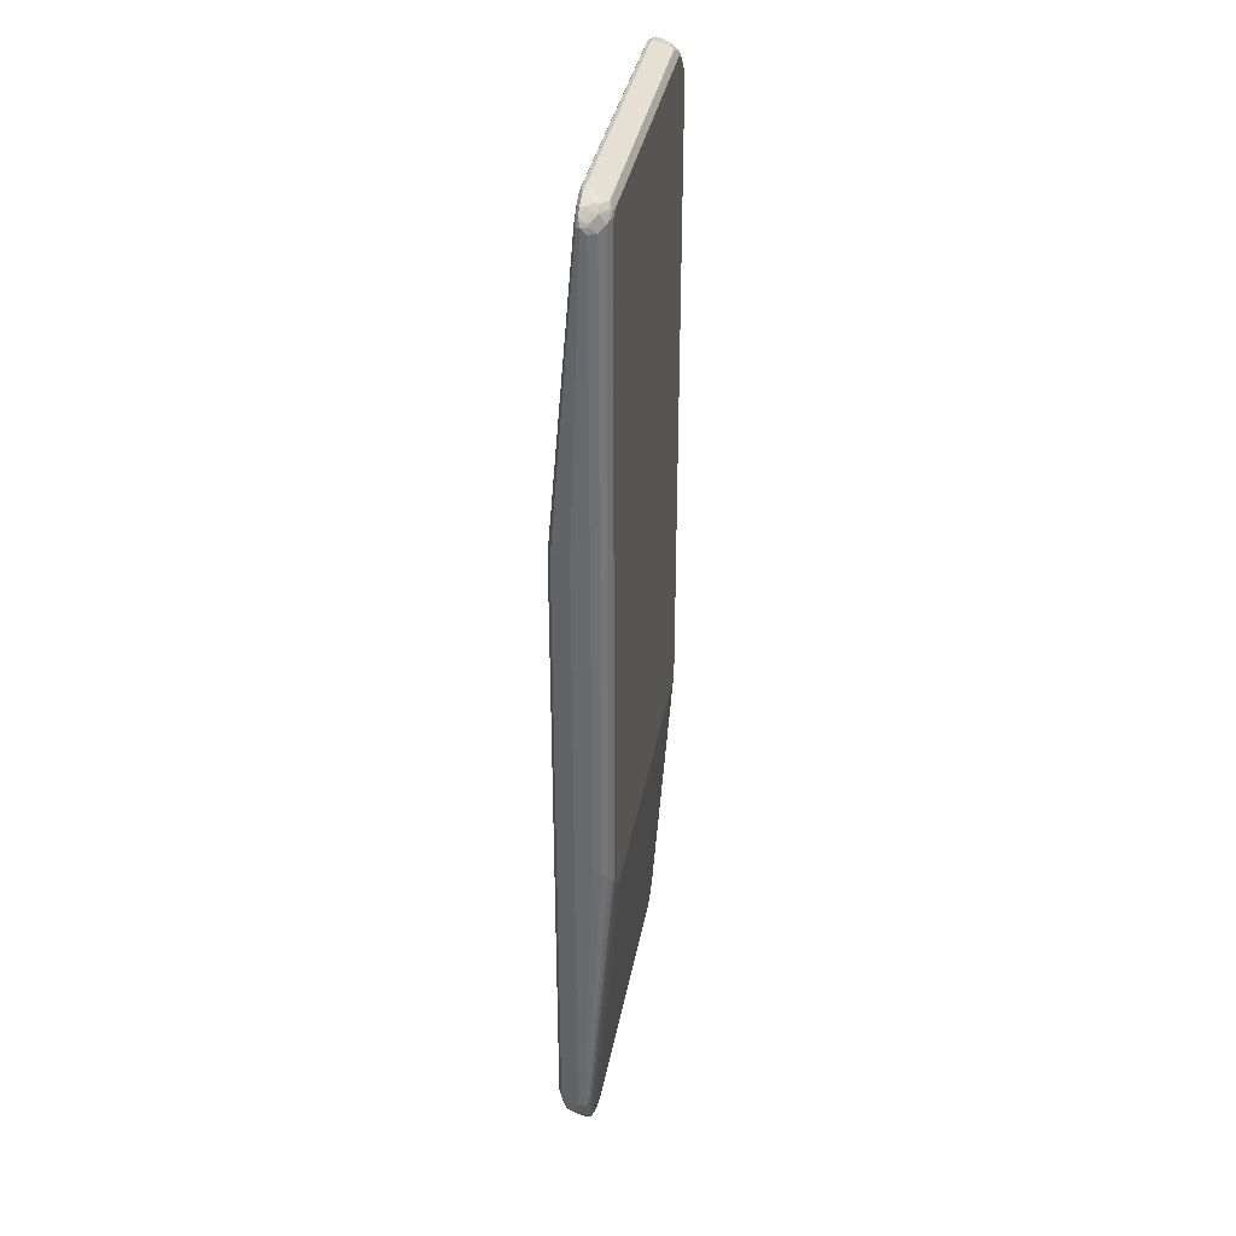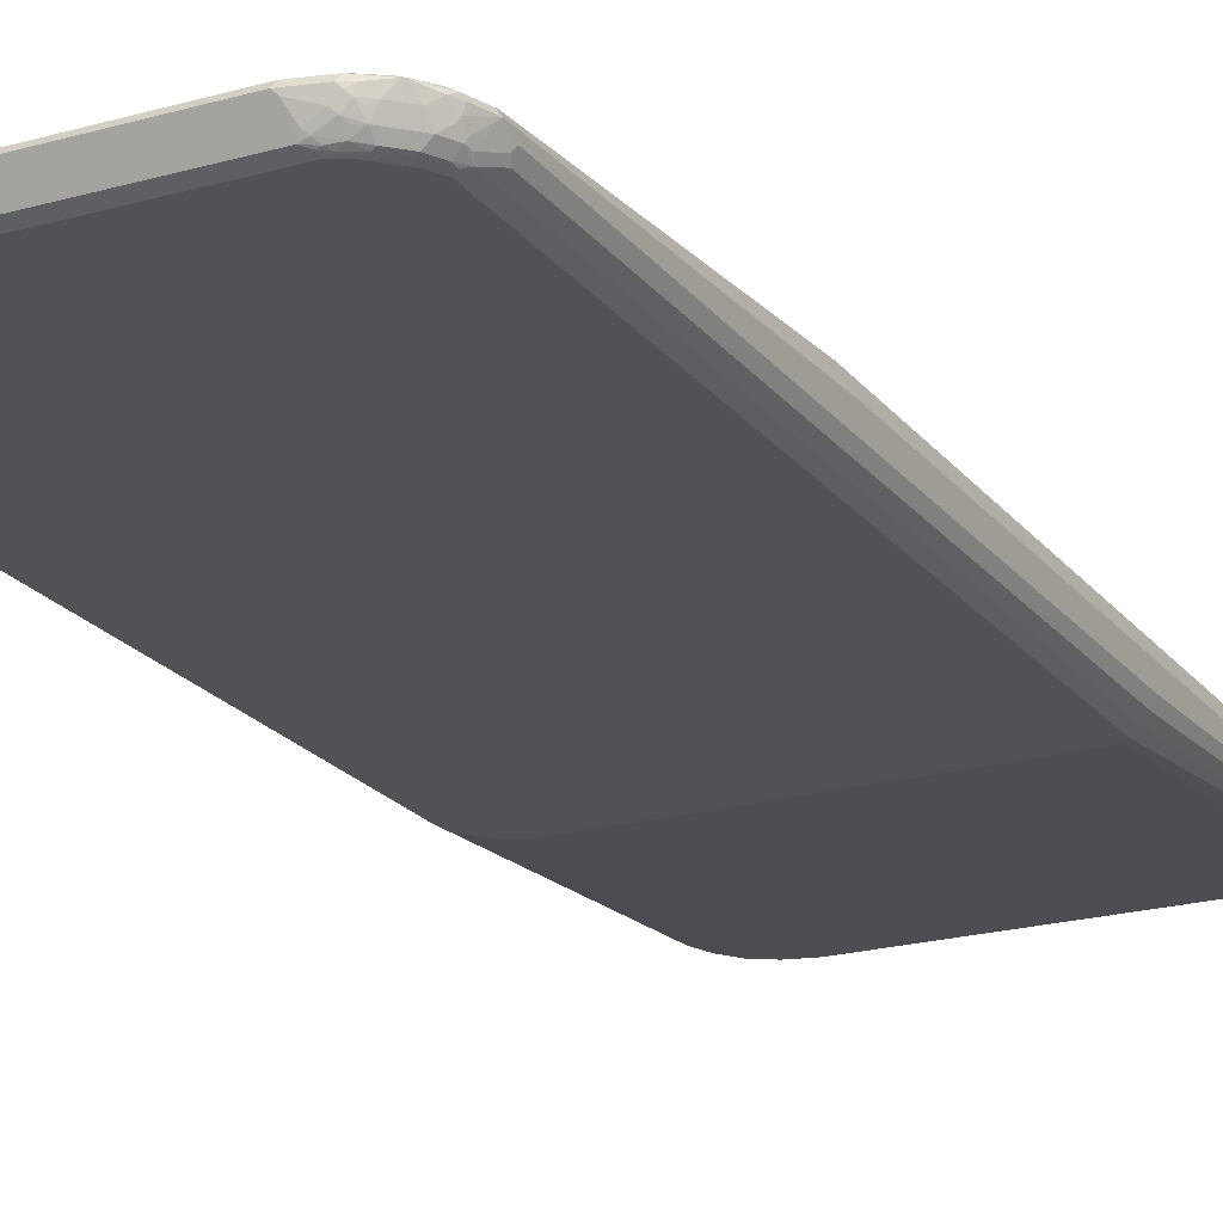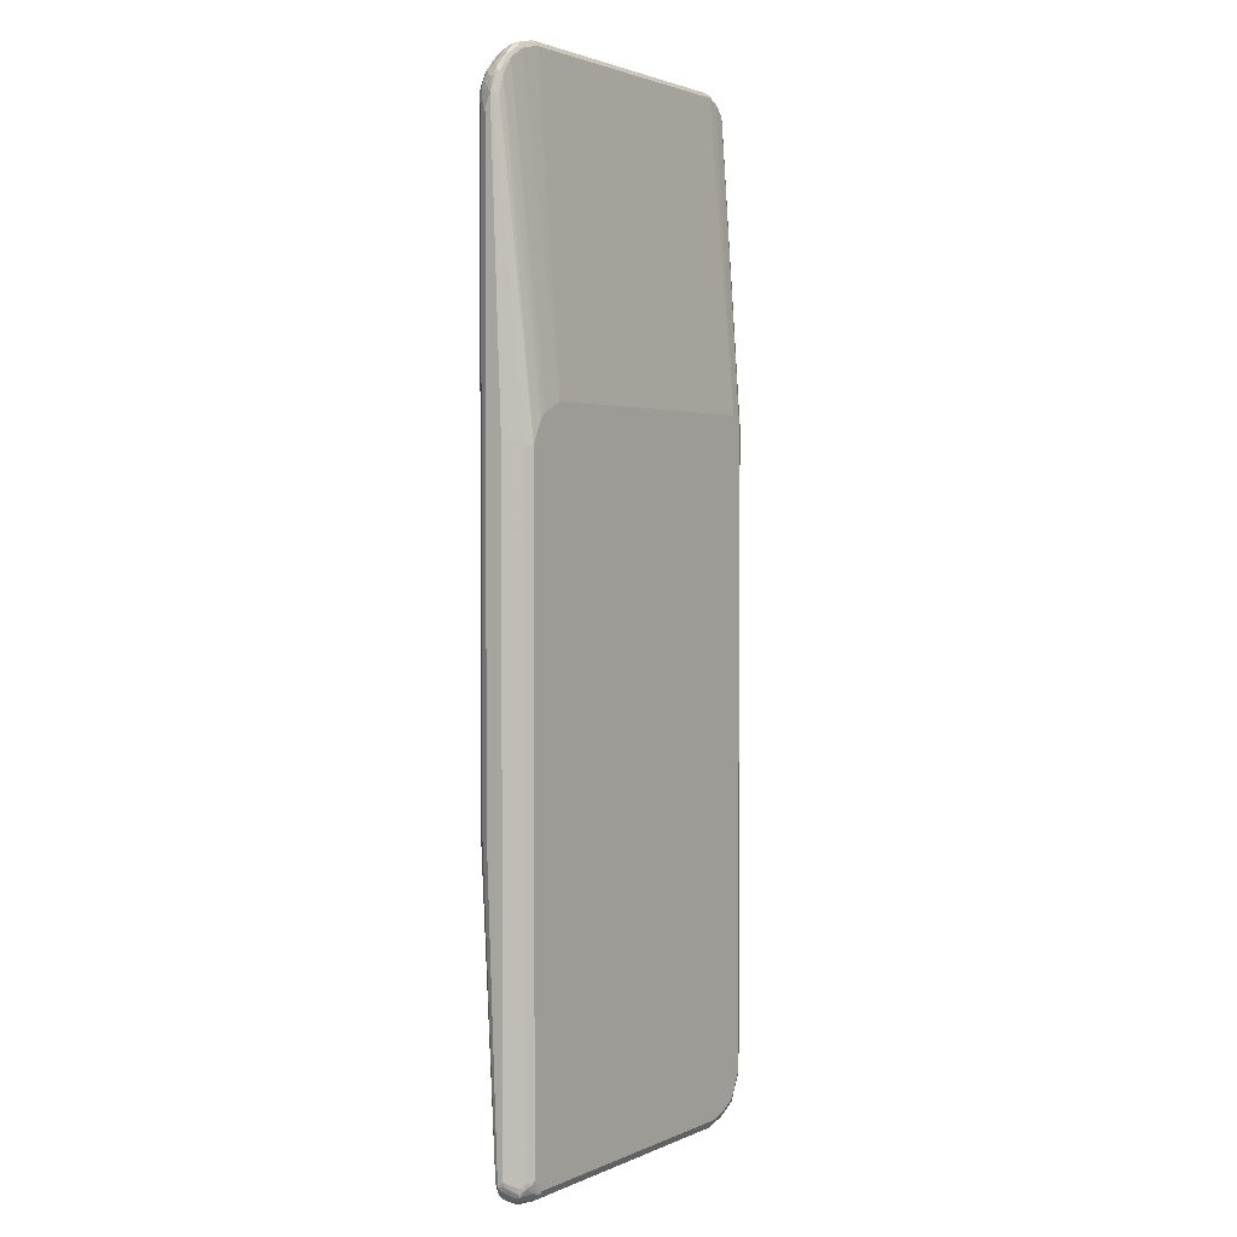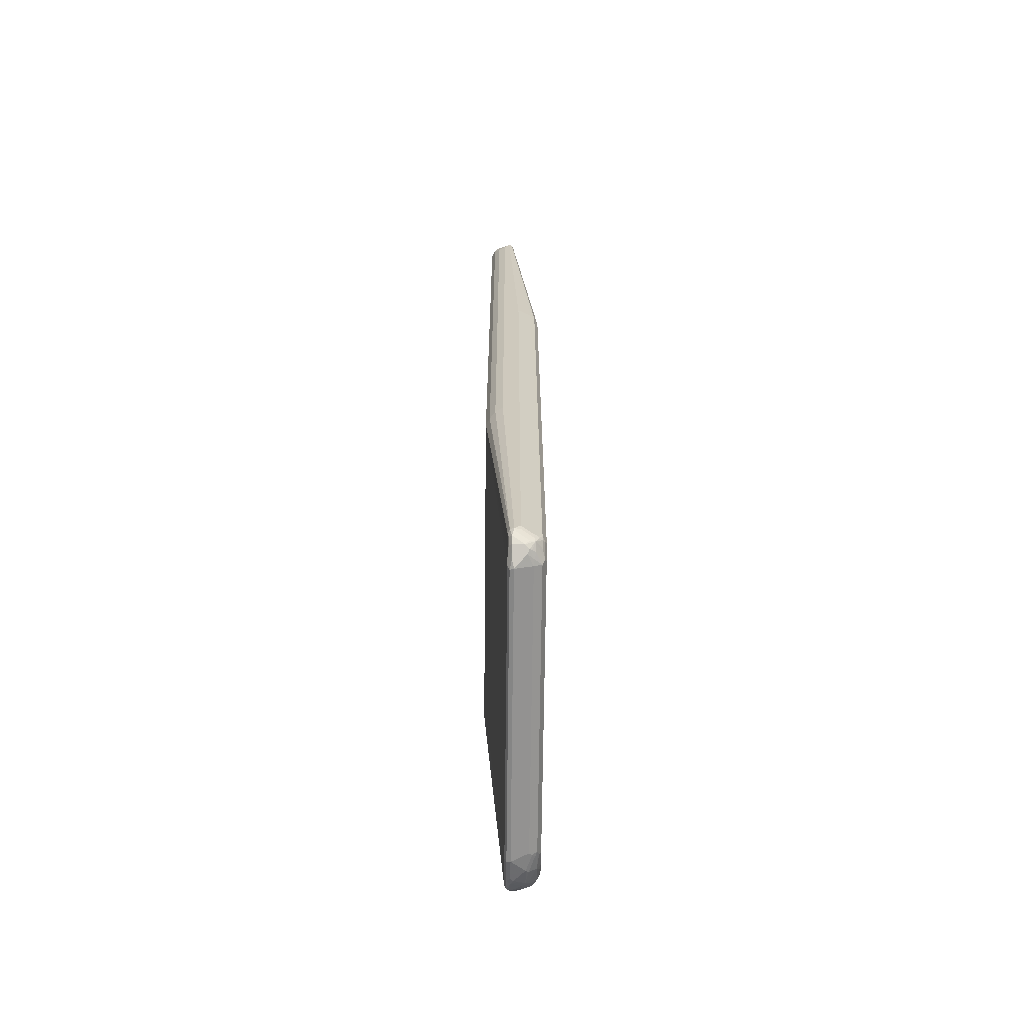
<metadata>
{"format":"obj","ext":"obj","renderer":"f3d","projection":"perspective","resolution":1024,"background":"white","views":[{"elev":35.7,"azim":100.3,"up":"+Y"},{"elev":-21.1,"azim":-153.1,"up":"+Z"},{"elev":2.2,"azim":-56.2,"up":"+Y"},{"elev":-67.4,"azim":-90.6,"up":"+Y"}]}
</metadata>
<code>
v -0.3446 -0.8916 0
v -0.3411 -0.8884 -0.006755
v -0.3377 -0.9052 -0.003373
v -0.3411 -0.8984 0.003373
v -0.342 -0.8916 0.0114
v -0.3446 -0.8816 0.01013
v -0.3446 -0.3344 -0.02027
v -0.3377 -0.3377 -0.03378
v -0.3344 -0.8916 -0.01013
v -0.3327 -0.9002 -0.008442
v -0.3276 -0.3479 -0.04391
v -0.3276 -0.9154 -0.003373
v -0.3276 -0.9154 0.01688
v -0.331 -0.9086 0.02364
v -0.3394 -0.8968 0.01267
v -0.3319 -0.9019 0.03166
v -0.3344 -0.8916 0.03039
v -0.331 -0.8916 0.03715
v -0.3276 -0.8816 0.04391
v -0.3319 0.2888 0.03546
v -0.3446 0.2836 0.01013
v -0.3446 0.8106 -0.02027
v -0.3377 0.8073 -0.03378
v -0.3243 -0.9019 -0.01013
v -0.3141 -0.3444 -0.05067
v -0.3226 -0.9103 -0.008442
v -0.3276 0.8376 -0.04391
v -0.3023 -0.9205 -0.008442
v -0.2989 -0.9272 -0.005059
v -0.3074 -0.9254 -0.003373
v -0.2938 -0.9323 0
v -0.3293 -0.907 0.03293
v -0.3141 -0.9221 0.02027
v -0.3209 -0.9187 0.02364
v -0.3293 -0.8968 0.038
v -0.3243 -0.8916 0.04433
v -0.3192 -0.8867 0.04813
v -0.3141 -0.8816 0.05067
v -0.3276 0.2836 0.04391
v -0.342 0.836 -0.005059
v -0.342 0.2888 0.0152
v -0.3446 0.8309 -0.01013
v -0.3344 0.8411 -0.03039
v -0.331 0.8444 -0.03715
v -0.3411 0.8141 -0.02702
v -0.304 -0.3547 -0.05067
v -0.3141 -0.9119 -0.01013
v -0.3141 0.8411 -0.05067
v -0.3293 0.8537 -0.03546
v -0.3192 0.8537 -0.0456
v -0.3209 0.8444 -0.04729
v -0.2938 -0.9221 -0.01013
v -0.2905 -0.9289 -0.006755
v 0.2331 -0.9323 0
v -0.2938 -0.9221 0.03039
v -0.3141 -0.9154 0.03378
v -0.3192 -0.907 0.038
v -0.3141 -0.9019 0.04433
v -0.3192 -0.917 0.02787
v -0.304 -0.9196 0.03166
v -0.2989 -0.907 0.04813
v -0.2938 -0.9019 0.05067
v -0.3141 0.2836 0.05067
v -0.3411 0.8309 -0.003373
v -0.3319 0.8665 -0.005059
v -0.3344 0.8613 -0.01013
v -0.3319 0.8626 -0.02027
v -0.3319 0.8524 -0.03039
v 0.2533 -0.3547 -0.05067
v -0.304 0.8613 -0.05067
v -0.3293 0.8639 -0.02534
v -0.3192 0.8739 -0.03546
v -0.3091 0.8739 -0.0456
v -0.3108 0.8646 -0.04729
v 0.2331 -0.9221 -0.01013
v 0.2364 -0.9289 -0.006755
v 0.2736 -0.9221 0
v 0.2635 -0.9221 0.01013
v 0.2584 -0.9196 0.02534
v 0.2229 -0.9221 0.03039
v -0.2938 -0.9154 0.04391
v -0.3091 -0.907 0.04306
v 0.2229 -0.9154 0.04391
v 0.2331 -0.9086 0.04729
v 0.2331 -0.9019 0.05067
v -0.304 0.3039 0.05067
v -0.3243 0.8613 0
v -0.3344 0.8309 0
v -0.331 0.8613 -0.003373
v -0.3255 0.8714 -0.00253
v -0.3116 0.8968 -0.005059
v -0.3276 0.8749 -0.01013
v 0.2938 -0.3344 -0.05067
v 0.2736 -0.9119 -0.01013
v -0.304 0.8727 -0.04813
v -0.2938 0.8829 -0.04813
v -0.2837 0.8816 -0.05067
v -0.3175 0.8849 -0.02027
v -0.3091 0.8842 -0.03546
v -0.2989 0.8842 -0.0456
v 0.277 -0.9187 -0.006755
v 0.2787 -0.9196 0.005059
v 0.2812 -0.917 -0.005059
v 0.2871 -0.9154 0
v 0.228 -0.9196 0.03546
v 0.2888 -0.9095 0.02534
v 0.2635 -0.9157 0.03039
v 0.2331 -0.9157 0.04053
v 0.2635 -0.9052 0.04391
v 0.2381 -0.9095 0.0456
v 0.2635 -0.8916 0.05067
v -0.2938 0.3242 0.05067
v -0.304 0.8916 0
v -0.3074 0.8984 -0.003373
v -0.3091 0.8993 -0.005059
v 0.3141 -0.3039 -0.05067
v 0.3243 -0.8613 -0.01013
v 0.304 -0.8916 -0.01013
v 0.285 -0.9119 -0.007599
v -0.2837 0.8929 -0.04813
v -0.2736 0.8916 -0.05067
v -0.3074 0.8951 -0.02027
v -0.2888 0.9044 -0.03546
v -0.2888 0.8942 -0.0456
v 0.3074 -0.8984 -0.006755
v 0.2837 -0.9157 0.01013
v 0.3116 -0.8968 -0.005059
v 0.3108 -0.8984 0
v 0.3091 -0.8993 0.005059
v 0.2972 -0.9052 0.02027
v 0.2989 -0.8942 0.03546
v 0.2837 -0.9052 0.03378
v 0.2837 -0.8951 0.04391
v 0.2736 -0.8929 0.04813
v 0.2837 -0.8816 0.05067
v -0.2837 0.3344 0.05067
v -0.2736 0.9119 0
v -0.285 0.9119 -0.00253
v -0.277 0.9187 -0.003373
v -0.2871 0.9154 -0.01013
v -0.2837 0.9157 -0.02027
v -0.2972 0.9052 -0.02027
v -0.2812 0.917 -0.005059
v 0.3209 -0.3039 -0.04729
v 0.3411 -0.8309 -0.006755
v 0.3344 -0.8309 -0.01013
v 0.3141 0.8916 -0.05067
v 0.331 -0.8613 -0.006755
v 0.3255 -0.8714 -0.007599
v -0.2736 0.9052 -0.04391
v -0.2635 0.9031 -0.04813
v -0.2533 0.9019 -0.05067
v -0.2888 0.9095 -0.02534
v -0.2736 0.9157 -0.03039
v -0.2787 0.9095 -0.03546
v 0.3319 -0.8665 -0.005059
v 0.3276 -0.8749 0
v 0.3276 -0.8749 0.01013
v 0.3074 -0.8951 0.02027
v 0.3175 -0.8849 0.02027
v 0.3091 -0.8842 0.03546
v 0.2989 -0.8842 0.0456
v 0.2938 -0.8829 0.04813
v 0.2938 -0.8714 0.05067
v -0.2432 0.3547 0.05067
v -0.2331 0.9221 0
v -0.2364 0.9289 -0.003373
v -0.2736 0.9221 -0.01013
v -0.2787 0.9196 -0.0152
v -0.2685 0.9196 -0.02534
v 0.3276 -0.2939 -0.04391
v 0.342 -0.836 -0.005059
v 0.3377 -0.2736 -0.03378
v 0.304 0.9019 -0.05067
v 0.3192 0.8968 -0.04813
v 0.3276 0.8916 -0.04391
v -0.2533 0.9157 -0.04053
v -0.2584 0.9095 -0.0456
v -0.2533 0.9086 -0.04729
v 0.3091 0.907 -0.04813
v 0.3344 -0.8613 0
v 0.3344 -0.8613 0.01013
v 0.3446 -0.8309 0
v 0.3319 -0.8626 0.02027
v 0.3293 -0.8639 0.02534
v 0.3192 -0.8739 0.03546
v 0.3091 -0.8639 0.0456
v 0.3006 -0.8749 0.04729
v 0.304 -0.8511 0.05067
v 0.2938 0.3547 0.05067
v 0.2938 0.9221 0
v 0.2905 0.9289 -0.003373
v -0.2331 0.9323 -0.01013
v -0.2635 0.9221 -0.02027
v -0.2381 0.9298 -0.0152
v -0.2482 0.9196 -0.03546
v 0.342 -0.2785 -0.02534
v 0.3446 -0.2736 -0.02027
v 0.3377 0.8816 -0.03378
v 0.3192 0.907 -0.04306
v 0.3293 0.907 -0.03293
v -0.2432 0.9154 -0.04391
v 0.304 0.9154 -0.04391
v 0.3446 -0.8309 0.01013
v 0.3411 -0.8343 0.01688
v 0.331 -0.8546 0.02702
v 0.3293 -0.8436 0.03546
v 0.3192 -0.8436 0.0456
v 0.3276 -0.8276 0.04391
v 0.3108 -0.8546 0.04729
v 0.3141 -0.8309 0.05067
v 0.3141 0.3344 0.05067
v 0.3243 0.9019 0
v 0.3141 0.9119 0
v 0.3023 0.9205 -0.001686
v 0.2938 0.9323 -0.01013
v 0.2989 0.9272 -0.005059
v 0.3446 0.8816 -0.02027
v 0.3394 0.8968 -0.0228
v 0.342 0.8916 -0.02153
v 0.3192 0.917 -0.03293
v 0.331 0.9086 -0.02364
v 0.3411 0.8984 -0.01351
v 0.3276 0.9154 -0.01688
v 0.304 0.9221 -0.03039
v 0.3141 0.9196 -0.03166
v 0.331 -0.8343 0.03715
v 0.3446 0.3444 0.01013
v 0.3209 -0.8343 0.04729
v 0.3276 0.3377 0.04391
v 0.3344 0.8916 0
v 0.3327 0.9002 -0.001686
v 0.3226 0.9103 -0.001686
v 0.3276 0.9154 -0.006755
v 0.3141 0.9221 -0.02027
v 0.3074 0.9254 -0.006755
v 0.3446 0.8916 -0.01013
v 0.3209 0.9187 -0.02364
v 0.3377 0.9052 -0.006755
v 0.3377 0.3479 0.02364
v 0.331 0.3411 0.03715
v 0.3411 0.8884 -0.003373
v 0.3394 0.8968 -0.005059
f 1 2 3
f 147 175 176
f 147 180 175
f 147 174 180
f 145 173 172
f 145 171 173
f 145 156 148
f 145 172 156
f 144 171 145
f 141 153 142
f 141 170 154
f 141 169 170
f 140 169 141
f 148 156 149
f 140 168 169
f 139 168 143
f 139 193 168
f 139 167 193
f 137 139 138
f 137 167 139
f 137 166 167
f 137 165 166
f 136 165 137
f 135 163 164
f 133 162 163
f 132 162 133
f 131 162 132
f 140 143 168
f 131 161 162
f 150 155 154
f 150 177 178
f 165 190 191
f 164 210 189
f 164 188 210
f 163 188 164
f 162 188 163
f 162 210 188
f 162 187 210
f 162 186 187
f 161 186 162
f 160 185 186
f 159 186 161
f 159 160 186
f 150 154 177
f 158 185 160
f 158 182 184
f 156 183 181
f 156 172 183
f 156 158 157
f 156 182 158
f 156 181 182
f 154 170 177
f 152 180 174
f 152 179 180
f 151 179 152
f 151 178 179
f 150 178 151
f 158 184 185
f 165 191 166
f 130 161 131
f 129 160 159
f 116 144 145
f 115 143 140
f 115 139 143
f 115 142 122
f 115 141 142
f 115 140 141
f 114 139 115
f 114 138 139
f 113 136 137
f 113 138 114
f 113 137 138
f 112 136 113
f 116 145 146
f 111 163 135
f 109 134 111
f 109 163 134
f 109 133 163
f 109 132 133
f 107 109 108
f 107 132 109
f 106 132 107
f 106 131 132
f 106 130 131
f 106 126 130
f 104 130 126
f 104 129 130
f 111 134 163
f 130 159 161
f 116 146 117
f 116 176 171
f 129 158 160
f 129 159 130
f 128 158 129
f 128 157 158
f 127 157 128
f 127 156 157
f 127 149 156
f 125 149 127
f 123 150 124
f 123 155 150
f 123 154 155
f 123 141 154
f 116 147 176
f 123 153 141
f 122 142 123
f 121 151 152
f 120 151 121
f 120 150 151
f 120 124 150
f 118 125 119
f 118 149 125
f 117 145 148
f 117 146 145
f 117 149 118
f 117 148 149
f 116 171 144
f 123 142 153
f 166 191 192
f 166 192 167
f 167 192 216
f 215 233 234
f 215 234 217
f 214 233 215
f 213 233 214
f 213 232 233
f 213 231 232
f 212 231 213
f 212 230 231
f 209 211 229
f 209 212 211
f 209 230 212
f 208 209 229
f 216 224 235
f 207 227 209
f 204 230 209
f 204 228 230
f 204 227 205
f 204 209 227
f 203 226 221
f 203 225 226
f 203 216 225
f 201 224 222
f 201 221 224
f 201 223 219
f 201 222 223
f 200 221 201
f 205 227 206
f 200 203 221
f 216 235 226
f 216 217 236
f 237 239 243
f 232 234 233
f 232 239 234
f 232 243 239
f 232 242 243
f 231 242 232
f 230 242 231
f 230 237 242
f 230 241 237
f 228 241 230
f 228 240 241
f 228 237 240
f 216 226 225
f 226 235 238
f 224 238 235
f 223 239 237
f 222 239 223
f 222 224 239
f 221 226 238
f 221 238 224
f 220 223 237
f 219 223 220
f 218 220 237
f 217 234 236
f 216 234 224
f 216 236 234
f 224 234 239
f 199 220 218
f 199 219 220
f 199 201 219
f 181 183 204
f 180 203 200
f 180 202 203
f 179 202 180
f 178 202 179
f 177 202 178
f 177 196 202
f 176 201 199
f 176 200 201
f 175 200 176
f 175 180 200
f 173 218 198
f 181 204 182
f 173 199 218
f 172 197 183
f 172 173 197
f 171 199 173
f 171 176 199
f 170 196 177
f 170 195 196
f 170 193 195
f 170 194 193
f 168 170 169
f 168 194 170
f 168 193 194
f 167 216 193
f 173 198 197
f 182 204 184
f 183 197 198
f 183 198 218
f 195 202 196
f 193 202 195
f 193 203 202
f 193 216 203
f 192 217 216
f 192 215 217
f 191 214 215
f 191 215 192
f 190 214 191
f 190 213 214
f 190 212 213
f 189 229 211
f 189 210 229
f 187 229 210
f 187 208 229
f 186 209 208
f 186 207 209
f 186 208 187
f 185 207 186
f 185 227 207
f 185 206 227
f 185 205 206
f 184 205 185
f 184 204 205
f 183 228 204
f 183 237 228
f 183 218 237
f 104 128 129
f 104 127 128
f 103 127 104
f 103 125 127
f 27 50 51
f 27 49 50
f 27 44 49
f 26 47 28
f 25 69 46
f 25 93 69
f 25 116 93
f 25 147 116
f 25 174 147
f 25 152 174
f 25 121 152
f 25 97 121
f 28 52 53
f 25 70 97
f 24 46 47
f 23 44 27
f 23 45 44
f 22 45 23
f 22 44 45
f 22 43 44
f 22 42 43
f 21 40 42
f 21 41 40
f 20 41 21
f 20 40 41
f 20 39 40
f 25 48 70
f 19 39 20
f 28 53 29
f 29 53 31
f 38 211 212
f 38 189 211
f 38 164 189
f 38 135 164
f 38 111 135
f 38 85 111
f 38 62 85
f 37 62 38
f 37 61 62
f 37 58 61
f 36 58 37
f 34 60 59
f 28 47 52
f 33 60 34
f 32 59 56
f 32 34 59
f 32 36 35
f 32 58 36
f 32 57 58
f 32 56 57
f 31 55 33
f 31 80 55
f 31 54 80
f 31 76 54
f 31 53 76
f 29 31 30
f 33 55 60
f 19 63 39
f 19 38 63
f 19 37 38
f 6 18 19
f 6 17 18
f 6 16 17
f 5 16 6
f 5 32 16
f 5 15 32
f 4 32 15
f 4 14 32
f 4 15 5
f 3 14 4
f 3 13 14
f 3 12 13
f 6 19 20
f 3 10 12
f 2 8 11
f 2 10 3
f 2 9 10
f 1 8 2
f 1 7 8
f 1 22 7
f 1 42 22
f 1 21 42
f 1 6 21
f 1 5 6
f 1 4 5
f 1 3 4
f 2 11 9
f 6 20 21
f 7 22 23
f 7 23 8
f 19 36 37
f 19 35 36
f 18 35 19
f 16 18 17
f 16 35 18
f 16 32 35
f 13 34 32
f 13 33 34
f 13 31 33
f 13 32 14
f 12 31 13
f 12 30 31
f 12 29 30
f 12 28 29
f 12 26 28
f 11 48 25
f 11 51 48
f 11 27 51
f 10 26 12
f 10 47 26
f 10 24 47
f 9 46 24
f 9 25 46
f 9 11 25
f 9 24 10
f 8 27 11
f 8 23 27
f 38 212 190
f 237 243 242
f 38 190 165
f 38 136 112
f 83 109 110
f 83 108 109
f 83 105 108
f 80 105 83
f 79 108 105
f 79 107 108
f 79 106 107
f 79 102 106
f 79 105 80
f 77 104 102
f 77 103 104
f 77 101 103
f 83 110 84
f 77 79 78
f 75 101 76
f 75 94 101
f 73 96 95
f 73 100 96
f 73 99 100
f 73 95 74
f 72 99 73
f 72 122 99
f 72 98 122
f 71 98 72
f 71 92 98
f 70 96 97
f 77 102 79
f 70 95 96
f 84 110 109
f 84 111 85
f 102 126 106
f 102 104 126
f 101 125 103
f 101 119 125
f 100 123 124
f 99 123 100
f 99 122 123
f 98 115 122
f 96 121 97
f 96 120 121
f 96 124 120
f 96 100 124
f 84 109 111
f 94 118 119
f 93 118 94
f 93 117 118
f 93 116 117
f 91 98 92
f 91 115 98
f 91 114 115
f 90 114 91
f 90 113 114
f 87 113 90
f 87 112 113
f 87 90 89
f 86 112 87
f 94 119 101
f 70 74 95
f 69 94 75
f 69 93 94
f 52 75 76
f 50 74 51
f 50 73 74
f 49 73 50
f 49 72 73
f 49 71 72
f 49 67 71
f 49 68 67
f 48 74 70
f 48 51 74
f 46 52 47
f 46 75 52
f 52 76 53
f 46 69 75
f 43 68 44
f 42 68 43
f 42 67 68
f 42 66 67
f 42 65 66
f 40 65 42
f 40 89 65
f 40 64 89
f 39 64 40
f 39 63 64
f 38 86 63
f 38 112 86
f 44 68 49
f 54 76 101
f 54 101 77
f 54 77 78
f 67 92 71
f 66 92 67
f 65 92 66
f 65 91 92
f 65 90 91
f 65 89 90
f 64 87 89
f 64 88 87
f 63 88 64
f 63 87 88
f 63 86 87
f 61 85 62
f 61 84 85
f 61 83 84
f 61 81 83
f 61 82 81
f 58 82 61
f 57 82 58
f 56 60 81
f 56 59 60
f 56 82 57
f 56 81 82
f 55 81 60
f 55 83 81
f 55 80 83
f 54 79 80
f 54 78 79
f 38 165 136
f 237 241 240

</code>
